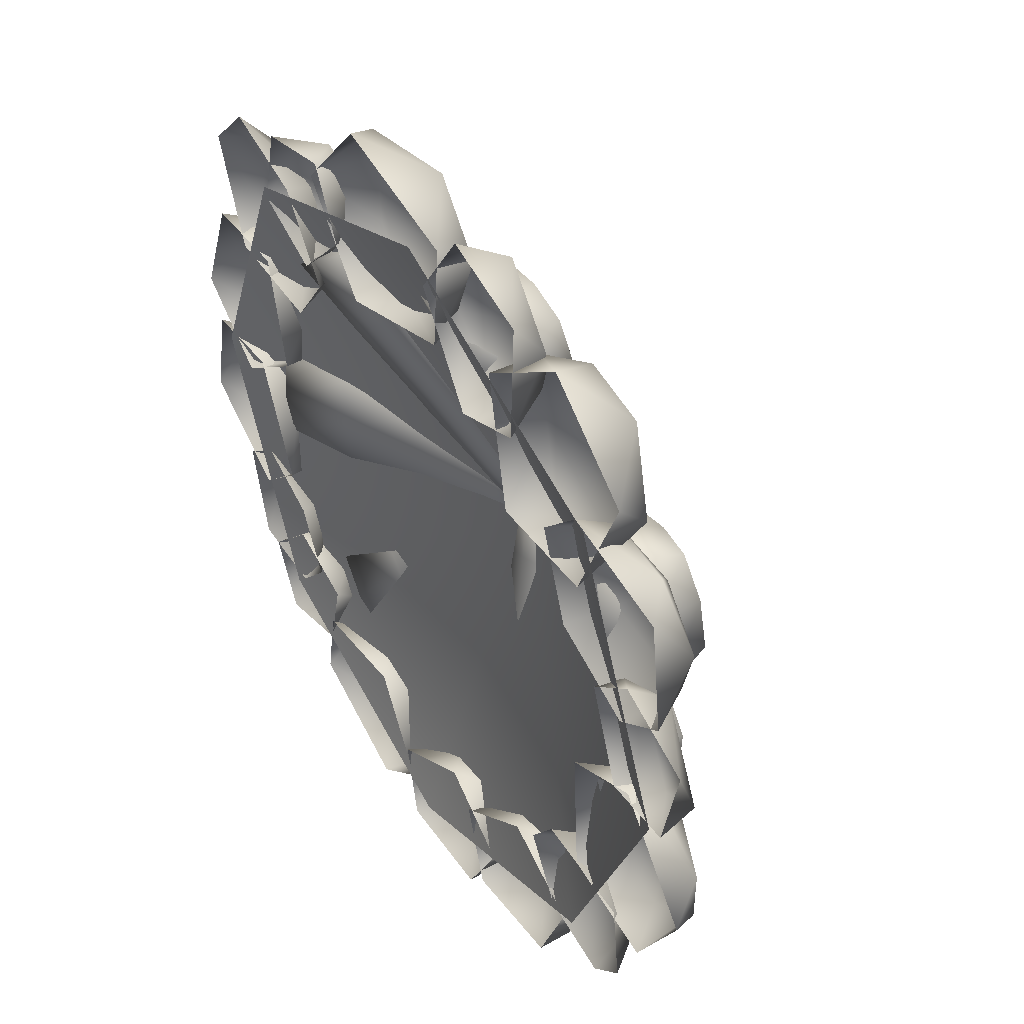
<metadata>
{"format":"obj","ext":"obj","renderer":"f3d","projection":"perspective","resolution":1024,"background":"white","views":[{"elev":45.2,"azim":57.4,"up":"+Z"}]}
</metadata>
<code>
o Cube.012_Cube.011
v 0.01432 0.2677 -0.04338
v -0.02558 0.3151 -0.04286
v 0.008778 0.2677 0.04483
v -0.03074 0.3151 0.03932
v -0.3032 0.1459 -0.06964
v -0.311 0.2322 -0.06681
v -0.3095 0.1459 0.03113
v -0.3169 0.2322 0.02735
v -0.233 0.1761 0.03904
v -0.1416 0.2113 0.03726
v -0.06184 0.2411 0.04242
v -0.08414 0.3043 0.03787
v -0.1617 0.27 0.0329
v -0.259 0.2491 0.0341
v -0.05604 0.2411 -0.04983
v -0.1358 0.2113 -0.0547
v -0.2263 0.1761 -0.06791
v -0.2526 0.2491 -0.06625
v -0.1563 0.27 -0.05289
v -0.07874 0.3043 -0.04811
v -0.002541 0.2982 -0.0556
v -0.009482 0.2982 0.05484
v -0.3186 0.1911 0.04336
v -0.3107 0.1911 -0.08291
v -0.2391 0.2145 -0.08231
v -0.1456 0.2424 -0.06679
v -0.06714 0.2745 -0.06202
v -0.07438 0.2745 0.05313
v -0.1529 0.2424 0.04803
v -0.2475 0.2145 0.05173
v 0.03434 0.2702 0.002158
v -0.01293 0.3304 -0.000813
v -0.3088 0.1406 -0.0194
v -0.3172 0.236 -0.01994
v -0.259 0.2571 -0.01628
v -0.1619 0.2764 -0.01018
v -0.08446 0.3114 -0.005308
v -0.0579 0.2371 -0.003639
v -0.138 0.2076 -0.00867
v -0.2283 0.1717 -0.01435
v -0.3173 0.1884 -0.01994
v 0.01432 0.3057 0.0009
f 42 32 4 22
f 30 14 8 23
f 41 34 6 24
f 27 20 2 21
f 40 33 5 17
f 37 32 2 20
f 34 35 18 6
f 35 36 19 18
f 36 37 20 19
f 31 38 15 1
f 38 39 16 15
f 39 40 17 16
f 24 6 18 25
f 25 18 19 26
f 26 19 20 27
f 22 4 12 28
f 28 12 13 29
f 29 13 14 30
f 10 29 30 9
f 11 28 29 10
f 3 22 28 11
f 16 26 27 15
f 17 25 26 16
f 5 24 25 17
f 15 27 21 1
f 33 41 24 5
f 9 30 23 7
f 31 42 22 3
f 1 21 42 31
f 7 23 41 33
f 10 9 40 39
f 11 10 39 38
f 3 11 38 31
f 13 12 37 36
f 14 13 36 35
f 8 14 35 34
f 12 4 32 37
f 9 7 33 40
f 23 8 34 41
f 21 2 32 42
o Cube.011
v -0.02998 0.2844 0.0364
v 0.008615 0.3333 0.05079
v 0.008289 0.2844 -0.04642
v 0.04426 0.3333 -0.02636
v 0.2658 0.1587 0.1802
v 0.2743 0.2478 0.1804
v 0.3095 0.1587 0.08557
v 0.3152 0.2478 0.09197
v 0.2388 0.1898 0.0494
v 0.1502 0.2262 0.017
v 0.07535 0.257 -0.01774
v 0.09511 0.3222 -0.005039
v 0.1679 0.2868 0.0287
v 0.2619 0.2652 0.06385
v 0.03533 0.257 0.06888
v 0.1103 0.2262 0.1033
v 0.1924 0.1898 0.1498
v 0.2184 0.2652 0.1581
v 0.1307 0.2868 0.1092
v 0.05781 0.3222 0.07569
v -0.01831 0.3159 0.05445
v 0.0296 0.3159 -0.04924
v 0.3228 0.2053 0.07722
v 0.2681 0.2053 0.1958
v 0.1993 0.2295 0.1684
v 0.1152 0.2583 0.1186
v 0.04146 0.2914 0.08475
v 0.09141 0.2914 -0.02336
v 0.165 0.2583 0.01083
v 0.2575 0.2295 0.0426
v -0.03224 0.287 -0.0149
v 0.01214 0.3491 0.005608
v 0.2899 0.1532 0.1339
v 0.2978 0.2516 0.1376
v 0.2432 0.2734 0.1124
v 0.152 0.2934 0.07023
v 0.0793 0.3295 0.03664
v 0.05436 0.2528 0.02511
v 0.1295 0.2223 0.05984
v 0.2144 0.1853 0.09903
v 0.2979 0.2026 0.1376
v -0.01345 0.3236 -0.006213
f 84 74 46 64
f 72 56 50 65
f 83 76 48 66
f 69 62 44 63
f 82 75 47 59
f 79 74 44 62
f 76 77 60 48
f 77 78 61 60
f 78 79 62 61
f 73 80 57 43
f 80 81 58 57
f 81 82 59 58
f 66 48 60 67
f 67 60 61 68
f 68 61 62 69
f 64 46 54 70
f 70 54 55 71
f 71 55 56 72
f 52 71 72 51
f 53 70 71 52
f 45 64 70 53
f 58 68 69 57
f 59 67 68 58
f 47 66 67 59
f 57 69 63 43
f 75 83 66 47
f 51 72 65 49
f 73 84 64 45
f 43 63 84 73
f 49 65 83 75
f 52 51 82 81
f 53 52 81 80
f 45 53 80 73
f 55 54 79 78
f 56 55 78 77
f 50 56 77 76
f 54 46 74 79
f 51 49 75 82
f 65 50 76 83
f 63 44 74 84
o Cube.010_Cube.011
v -0.04643 0.2774 -0.008253
v -0.04003 0.3263 0.03243
v 0.04452 0.2774 -0.01556
v 0.04469 0.3263 0.02563
v -0.02657 0.1517 0.32
v -0.02253 0.2407 0.3275
v 0.07732 0.1517 0.3116
v 0.07455 0.2407 0.3197
v 0.07415 0.1828 0.2323
v 0.05889 0.2192 0.1392
v 0.05244 0.25 0.05695
v 0.05107 0.3152 0.0804
v 0.05739 0.2798 0.1604
v 0.07291 0.2582 0.2595
v -0.04267 0.25 0.06459
v -0.03591 0.2192 0.1468
v -0.03611 0.1828 0.2412
v -0.03053 0.2582 0.2679
v -0.03105 0.2798 0.1675
v -0.03757 0.3152 0.08752
v -0.05643 0.3089 0.01077
v 0.05742 0.3089 0.001623
v 0.09115 0.1983 0.3192
v -0.03902 0.1983 0.3296
v -0.04894 0.2225 0.2564
v -0.04682 0.2513 0.1586
v -0.05349 0.2844 0.07772
v 0.06522 0.2844 0.06818
v 0.07155 0.2513 0.1491
v 0.08924 0.2225 0.2452
v -0.002845 0.28 -0.0354
v 0.001071 0.3421 0.01333
v 0.02558 0.1462 0.3183
v 0.02628 0.2446 0.327
v 0.02146 0.2664 0.267
v 0.01341 0.2864 0.1669
v 0.006997 0.3224 0.08708
v 0.004796 0.2458 0.05969
v 0.01143 0.2153 0.1422
v 0.01891 0.1783 0.2354
v 0.02629 0.1956 0.3272
v -0.001187 0.3166 -0.01477
f 126 116 88 106
f 114 98 92 107
f 125 118 90 108
f 111 104 86 105
f 124 117 89 101
f 121 116 86 104
f 118 119 102 90
f 119 120 103 102
f 120 121 104 103
f 115 122 99 85
f 122 123 100 99
f 123 124 101 100
f 108 90 102 109
f 109 102 103 110
f 110 103 104 111
f 106 88 96 112
f 112 96 97 113
f 113 97 98 114
f 94 113 114 93
f 95 112 113 94
f 87 106 112 95
f 100 110 111 99
f 101 109 110 100
f 89 108 109 101
f 99 111 105 85
f 117 125 108 89
f 93 114 107 91
f 115 126 106 87
f 85 105 126 115
f 91 107 125 117
f 94 93 124 123
f 95 94 123 122
f 87 95 122 115
f 97 96 121 120
f 98 97 120 119
f 92 98 119 118
f 96 88 116 121
f 93 91 117 124
f 107 92 118 125
f 105 86 116 126
o Cube.009_Cube.011
v -0.02781 0.2637 -0.03808
v -0.05134 0.3126 -0.004275
v 0.04291 0.2637 0.01956
v 0.01454 0.3126 0.04942
v -0.2406 0.138 0.2127
v -0.2429 0.2271 0.2209
v -0.1598 0.138 0.2785
v -0.1674 0.2271 0.2824
v -0.1072 0.1691 0.219
v -0.05378 0.2055 0.1412
v -0.001538 0.2363 0.07739
v -0.01875 0.3015 0.09338
v -0.06952 0.2661 0.1555
v -0.1269 0.2445 0.2378
v -0.0755 0.2363 0.01711
v -0.1275 0.2055 0.08116
v -0.1929 0.1691 0.1491
v -0.2074 0.2445 0.1723
v -0.1383 0.2661 0.09944
v -0.08768 0.3015 0.03719
v -0.0482 0.2952 -0.03126
v 0.04034 0.2952 0.0409
v -0.155 0.1846 0.2935
v -0.2562 0.1846 0.211
v -0.2127 0.2088 0.1512
v -0.1435 0.2376 0.08213
v -0.09239 0.2707 0.0191
v -8.2e-05 0.2707 0.09435
v -0.0515 0.2376 0.1572
v -0.1052 0.2088 0.2388
v 0.02244 0.2663 -0.02753
v -0.008448 0.3284 0.01036
v -0.2018 0.1325 0.2475
v -0.2073 0.2309 0.2543
v -0.1693 0.2527 0.2077
v -0.1058 0.2727 0.1298
v -0.05519 0.3088 0.06771
v -0.03783 0.2321 0.04641
v -0.09015 0.2016 0.1106
v -0.1492 0.1646 0.183
v -0.2074 0.1819 0.2544
v 0.00936 0.3029 -0.01148
f 168 158 130 148
f 156 140 134 149
f 167 160 132 150
f 153 146 128 147
f 166 159 131 143
f 163 158 128 146
f 160 161 144 132
f 161 162 145 144
f 162 163 146 145
f 157 164 141 127
f 164 165 142 141
f 165 166 143 142
f 150 132 144 151
f 151 144 145 152
f 152 145 146 153
f 148 130 138 154
f 154 138 139 155
f 155 139 140 156
f 136 155 156 135
f 137 154 155 136
f 129 148 154 137
f 142 152 153 141
f 143 151 152 142
f 131 150 151 143
f 141 153 147 127
f 159 167 150 131
f 135 156 149 133
f 157 168 148 129
f 127 147 168 157
f 133 149 167 159
f 136 135 166 165
f 137 136 165 164
f 129 137 164 157
f 139 138 163 162
f 140 139 162 161
f 134 140 161 160
f 138 130 158 163
f 135 133 159 166
f 149 134 160 167
f 147 128 158 168
o Cube.008_Cube.011
v 0.01789 0.2708 -0.01521
v -0.00549 0.3149 -0.04414
v -0.04994 0.2708 0.03157
v -0.06868 0.3149 -0.000563
v -0.1459 0.1572 -0.263
v -0.1524 0.2377 -0.2671
v -0.2233 0.1572 -0.2095
v -0.2248 0.2377 -0.2171
v -0.185 0.1854 -0.1489
v -0.1311 0.2182 -0.08297
v -0.08888 0.246 -0.02156
v -0.0984 0.3049 -0.04052
v -0.1395 0.273 -0.1002
v -0.1964 0.2534 -0.1708
v -0.01794 0.246 -0.07049
v -0.06036 0.2182 -0.1317
v -0.1028 0.1854 -0.2056
v -0.1192 0.2534 -0.224
v -0.0735 0.273 -0.1457
v -0.03228 0.3049 -0.08612
v 0.01712 0.2992 -0.03461
v -0.0678 0.2992 0.02396
v -0.2376 0.1994 -0.2092
v -0.1405 0.1994 -0.2761
v -0.09964 0.2212 -0.2233
v -0.05715 0.2472 -0.1459
v -0.01541 0.2771 -0.08564
v -0.1039 0.2771 -0.02458
v -0.1454 0.2472 -0.08501
v -0.2027 0.2212 -0.1522
v -0.003939 0.2731 0.0257
v -0.02901 0.3292 -0.01064
v -0.1859 0.1523 -0.2381
v -0.1904 0.2412 -0.2446
v -0.1595 0.2609 -0.1999
v -0.108 0.2789 -0.1252
v -0.06694 0.3115 -0.06565
v -0.05285 0.2423 -0.04522
v -0.09531 0.2147 -0.1068
v -0.1432 0.1813 -0.1763
v -0.1904 0.1969 -0.2447
v -0.01456 0.3062 0.01031
f 210 200 172 190
f 198 182 176 191
f 209 202 174 192
f 195 188 170 189
f 208 201 173 185
f 205 200 170 188
f 202 203 186 174
f 203 204 187 186
f 204 205 188 187
f 199 206 183 169
f 206 207 184 183
f 207 208 185 184
f 192 174 186 193
f 193 186 187 194
f 194 187 188 195
f 190 172 180 196
f 196 180 181 197
f 197 181 182 198
f 178 197 198 177
f 179 196 197 178
f 171 190 196 179
f 184 194 195 183
f 185 193 194 184
f 173 192 193 185
f 183 195 189 169
f 201 209 192 173
f 177 198 191 175
f 199 210 190 171
f 169 189 210 199
f 175 191 209 201
f 178 177 208 207
f 179 178 207 206
f 171 179 206 199
f 181 180 205 204
f 182 181 204 203
f 176 182 203 202
f 180 172 200 205
f 177 175 201 208
f 191 176 202 209
f 189 170 200 210
o Cube.007_Cube.011
v 0.03378 0.2675 0.03982
v 0.04444 0.3183 0.002539
v -0.05164 0.2675 0.00775
v -0.03513 0.3183 -0.02733
v 0.1574 0.1579 -0.2711
v 0.1555 0.2472 -0.2756
v 0.05985 0.1579 -0.3077
v 0.06429 0.2472 -0.3098
v 0.02848 0.1851 -0.2332
v 0.0021 0.2169 -0.1409
v -0.02753 0.2436 -0.06241
v -0.01744 0.3099 -0.08006
v 0.01142 0.2785 -0.1567
v 0.03989 0.2617 -0.2539
v 0.0618 0.2436 -0.02887
v 0.09114 0.2169 -0.1075
v 0.132 0.1851 -0.1943
v 0.137 0.2617 -0.2174
v 0.09449 0.2785 -0.1255
v 0.06581 0.3099 -0.0488
v 0.05038 0.2998 0.02831
v -0.05656 0.2998 -0.01184
v 0.04973 0.2049 -0.3183
v 0.172 0.2049 -0.2724
v 0.1494 0.2255 -0.2008
v 0.1055 0.2495 -0.112
v 0.07658 0.2787 -0.03457
v -0.03491 0.2787 -0.07643
v -0.005689 0.2495 -0.1538
v 0.01964 0.2255 -0.2495
v -0.01725 0.2689 0.04594
v -0.001146 0.3333 0.003052
v 0.1096 0.1526 -0.292
v 0.111 0.2513 -0.2957
v 0.0895 0.2701 -0.2384
v 0.0539 0.2852 -0.1436
v 0.02516 0.3173 -0.06702
v 0.01682 0.2394 -0.04482
v 0.04641 0.213 -0.1236
v 0.07985 0.1805 -0.2127
v 0.1119 0.2023 -0.298
v -0.01061 0.3065 0.02825
f 252 242 214 232
f 240 224 218 233
f 251 244 216 234
f 237 230 212 231
f 250 243 215 227
f 247 242 212 230
f 244 245 228 216
f 245 246 229 228
f 246 247 230 229
f 241 248 225 211
f 248 249 226 225
f 249 250 227 226
f 234 216 228 235
f 235 228 229 236
f 236 229 230 237
f 232 214 222 238
f 238 222 223 239
f 239 223 224 240
f 220 239 240 219
f 221 238 239 220
f 213 232 238 221
f 226 236 237 225
f 227 235 236 226
f 215 234 235 227
f 225 237 231 211
f 243 251 234 215
f 219 240 233 217
f 241 252 232 213
f 211 231 252 241
f 217 233 251 243
f 220 219 250 249
f 221 220 249 248
f 213 221 248 241
f 223 222 247 246
f 224 223 246 245
f 218 224 245 244
f 222 214 242 247
f 219 217 243 250
f 233 218 244 251
f 231 212 242 252
o Cube.006_Cube.011
v 0.007305 0.2708 0.02232
v 0.04294 0.3149 0.01163
v -0.01031 0.2708 -0.05818
v 0.02653 0.3149 -0.06335
v 0.2986 0.1572 -0.03542
v 0.3049 0.2377 -0.03995
v 0.2785 0.1572 -0.1274
v 0.2861 0.2377 -0.1259
v 0.2079 0.1854 -0.1149
v 0.1264 0.2182 -0.08989
v 0.05361 0.246 -0.07409
v 0.07476 0.3049 -0.07572
v 0.1456 0.273 -0.09112
v 0.2324 0.2534 -0.1171
v 0.07203 0.246 0.01009
v 0.1448 0.2182 -0.005973
v 0.2293 0.1854 -0.01729
v 0.2525 0.2534 -0.02552
v 0.1627 0.273 -0.01284
v 0.09193 0.3049 0.002733
v 0.02555 0.2992 0.02895
v 0.003498 0.2992 -0.07182
v 0.2836 0.1994 -0.1407
v 0.3088 0.1994 -0.02545
v 0.2444 0.2212 -0.007654
v 0.1567 0.2472 0.002353
v 0.0851 0.2771 0.01817
v 0.06211 0.2771 -0.0869
v 0.1338 0.2472 -0.1024
v 0.2176 0.2212 -0.13
v -0.0223 0.2731 -0.01338
v 0.02083 0.3292 -0.02282
v 0.2908 0.1523 -0.08188
v 0.2985 0.2412 -0.08357
v 0.2454 0.2609 -0.07195
v 0.1568 0.2789 -0.05256
v 0.08611 0.3115 -0.0371
v 0.06187 0.2423 -0.03179
v 0.1349 0.2147 -0.04778
v 0.2174 0.1813 -0.06582
v 0.2986 0.1969 -0.08359
v -0.004033 0.3062 -0.01738
f 294 284 256 274
f 282 266 260 275
f 293 286 258 276
f 279 272 254 273
f 292 285 257 269
f 289 284 254 272
f 286 287 270 258
f 287 288 271 270
f 288 289 272 271
f 283 290 267 253
f 290 291 268 267
f 291 292 269 268
f 276 258 270 277
f 277 270 271 278
f 278 271 272 279
f 274 256 264 280
f 280 264 265 281
f 281 265 266 282
f 262 281 282 261
f 263 280 281 262
f 255 274 280 263
f 268 278 279 267
f 269 277 278 268
f 257 276 277 269
f 267 279 273 253
f 285 293 276 257
f 261 282 275 259
f 283 294 274 255
f 253 273 294 283
f 259 275 293 285
f 262 261 292 291
f 263 262 291 290
f 255 263 290 283
f 265 264 289 288
f 266 265 288 287
f 260 266 287 286
f 264 256 284 289
f 261 259 285 292
f 275 260 286 293
f 273 254 284 294
o Circle.001
v 0 0.1267 -0.4043
v -0.2858 0.1267 -0.2858
v -0.4043 0.1267 0
v -0.2858 0.1267 0.2858
v 0 0.1267 0.4043
v 0.2858 0.1267 0.2858
v 0.4043 0.1267 -0
v 0.2858 0.1267 -0.2858
v 0 0.2593 -0
v -0.1674 0.1612 0.2859
v -0.1764 0.1734 0.336
v -0.2114 0.1295 0.2345
v -0.1431 0.129 0.3086
v -0.1761 0.129 0.3834
v -0.2651 0.129 0.3599
v -0.287 0.129 0.2706
v -0.2062 0.1612 0.3739
v -0.271 0.1612 0.3295
v -0.2606 0.1612 0.2613
v -0.2344 0.1303 -0.2301
v -0.2818 0.1631 -0.1716
v -0.2963 0.1737 -0.2464
v -0.2648 0.1293 -0.1555
v -0.3382 0.1303 -0.1215
v -0.3845 0.1289 -0.16
v -0.363 0.1297 -0.2703
v -0.2744 0.1289 -0.2746
v -0.3718 0.1671 -0.1829
v -0.3021 0.1598 -0.1328
v -0.3156 0.1604 -0.02073
v -0.2862 0.1297 -0.1182
v -0.3366 0.1298 0.01271
v -0.4308 0.1294 0.005177
v -0.4548 0.1298 -0.1066
v -0.3495 0.1296 -0.1775
v -0.429 0.1603 -0.1325
v -0.3826 0.1712 0.002507
v -0.35 0.1902 -0.06754
v -0.4379 0.1698 -0.03157
v -0.3622 0.1799 -0.1436
v -0.2979 0.1614 0.03125
v -0.4412 0.1616 0.08628
v -0.4007 0.1297 0.1746
v -0.4495 0.1299 0.05125
v -0.3656 0.1297 -0.01789
v -0.2759 0.1298 0.05219
v -0.3003 0.1298 0.1793
v -0.3259 0.1614 0.1811
v -0.4057 0.1736 0.02034
v -0.3827 0.1928 0.09668
v -0.3463 0.1753 0.01087
v -0.2902 0.1739 0.1148
v -0.3746 0.1754 0.163
v -0.3686 0.1602 0.1949
v -0.1895 0.1312 0.2213
v -0.2598 0.1726 0.2853
v -0.3251 0.1901 0.2295
v -0.2425 0.13 0.3092
v -0.3394 0.1313 0.3368
v -0.39 0.1295 0.2816
v -0.352 0.1299 0.1638
v -0.2325 0.1294 0.1579
v -0.363 0.1731 0.2809
v -0.2943 0.1719 0.1638
v -0.2378 0.1729 0.1838
v -0.2423 0.1734 -0.2315
v -0.2708 0.129 -0.1991
v -0.3385 0.129 -0.2697
v -0.3067 0.1295 -0.3484
v -0.2159 0.129 -0.3196
v -0.1951 0.129 -0.2297
v -0.2927 0.1612 -0.224
v -0.3254 0.1612 -0.2941
v -0.246 0.1612 -0.3263
v -0.2036 0.1612 -0.2602
v -0.07436 0.1603 -0.3051
v -0.1665 0.1726 -0.4125
v -0.1113 0.1902 -0.3467
v -0.2289 0.1298 -0.3811
v -0.1031 0.1297 -0.4458
v -0.03827 0.1295 -0.3883
v -0.09684 0.1299 -0.2769
v -0.2126 0.1294 -0.2901
v -0.071 0.1694 -0.4147
v -0.1524 0.1718 -0.2867
v -0.221 0.1695 -0.3324
v 0.07716 0.1591 -0.3018
v 0.003176 0.1702 -0.3241
v 0.05641 0.1881 -0.3573
v 0.0521 0.1296 -0.2891
v -0.04974 0.1295 -0.354
v -0.03455 0.1296 -0.4494
v 0.08261 0.1296 -0.4475
v 0.1319 0.1295 -0.3515
v -0.04536 0.1685 -0.4021
v 0.02447 0.1704 -0.4458
v 0.1102 0.1684 -0.3999
v 0.205 0.1602 -0.2561
v 0.1316 0.1716 -0.2869
v 0.1899 0.1901 -0.3153
v 0.178 0.1297 -0.2461
v 0.08065 0.1296 -0.3225
v 0.1075 0.1297 -0.4203
v 0.2255 0.1297 -0.4058
v 0.2669 0.1296 -0.3004
v 0.2402 0.1601 -0.3791
v 0.09027 0.1699 -0.3726
v 0.1667 0.1717 -0.4098
v 0.2453 0.1736 -0.3285
v 0.2178 0.1313 0.2312
v 0.2758 0.1726 0.1561
v 0.326 0.1901 0.2259
v 0.2538 0.13 0.1365
v 0.3455 0.1312 0.09141
v 0.4049 0.1294 0.1388
v 0.3888 0.1299 0.2586
v 0.2692 0.1295 0.2861
v 0.3567 0.1602 0.2722
v 0.3787 0.1729 0.1426
v 0.394 0.172 0.2006
v 0.2717 0.173 0.2595
v 0.3193 0.1529 0.1138
v 0.3417 0.1728 0.04008
v 0.3064 0.1291 0.1026
v 0.3438 0.1292 -0.002007
v 0.419 0.1288 0.002325
v 0.4402 0.1297 0.1073
v 0.3577 0.129 0.1486
v 0.3806 0.162 0.00519
v 0.4251 0.1609 0.03123
v 0.3671 0.169 0.1214
v 0.2767 0.1638 -0.1455
v 0.3597 0.1973 -0.0695
v 0.2777 0.1299 -0.03628
v 0.2864 0.1301 -0.1859
v 0.3938 0.1297 -0.2099
v 0.4515 0.1301 -0.1033
v 0.3652 0.13 0.008502
v 0.4334 0.1638 -0.06656
v 0.3436 0.1633 -0.001997
v 0.3593 0.1742 -0.2
v 0.2851 0.1781 -0.0819
v 0.4186 0.176 -0.1528
v 0.207 0.1303 -0.2288
v 0.2616 0.1631 -0.2808
v 0.3348 0.1737 -0.2601
v 0.2474 0.1293 -0.2994
v 0.3238 0.1303 -0.3231
v 0.3649 0.1289 -0.2801
v 0.353 0.1297 -0.1914
v 0.2421 0.1289 -0.1793
v 0.2655 0.167 -0.1901
v 0.1544 0.1674 0.373
v 0.3219 0.1676 0.3073
v 0.2737 0.1302 0.2042
v 0.3319 0.1304 0.3482
v 0.2342 0.1302 0.4301
v 0.1285 0.1304 0.3487
v 0.1558 0.1304 0.1996
v 0.1859 0.1674 0.1972
v 0.2809 0.1816 0.3848
v 0.2532 0.2041 0.2956
v 0.2113 0.1836 0.3965
v 0.1446 0.182 0.2752
v 0.2432 0.1837 0.2179
v 0.175 0.1592 0.3938
v 0.08435 0.1882 0.3488
v 0.1657 0.1295 0.2995
v 0.17 0.1297 0.4294
v 0.07695 0.1294 0.4596
v 0.01899 0.1297 0.3713
v 0.08473 0.1296 0.2665
v 0.03169 0.1593 0.3377
v 0.1051 0.1588 0.2739
v 0.1071 0.1685 0.4482
v 0.1465 0.1785 0.3259
v 0.05147 0.1699 0.4117
v 0.04549 0.1673 0.3989
v -0.112 0.1305 0.2595
v 0.03535 0.1302 0.3123
v 0.04476 0.1304 0.4286
v -0.104 0.1304 0.4628
v -0.189 0.1302 0.3607
v -0.1291 0.1674 0.4378
v -0.07026 0.1676 0.2678
v 0.0223 0.1837 0.3428
v -0.05573 0.2041 0.336
v -0.03079 0.1821 0.4435
v -0.1549 0.1836 0.3819
v -0.1461 0.1816 0.312
f 299 303 298
f 297 303 296
f 302 303 301
f 300 303 299
f 298 303 297
f 296 303 295
f 295 303 302
f 301 303 300
f 304 313 305
f 304 306 313
f 313 312 305
f 312 311 305
f 310 312 313
f 309 311 312
f 308 305 311
f 307 304 305
f 306 310 313
f 310 309 312
f 309 308 311
f 308 307 305
f 307 306 304
f 315 314 316
f 316 320 322
f 322 315 316
f 322 318 315
f 317 314 315
f 321 316 314
f 321 320 316
f 319 318 322
f 317 315 318
f 320 319 322
f 324 323 332
f 332 323 334
f 334 333 332
f 334 330 333
f 333 331 332
f 331 324 332
f 325 323 324
f 329 334 323
f 329 330 334
f 328 333 330
f 327 331 333
f 326 324 331
f 325 329 323
f 329 328 330
f 328 327 333
f 327 326 331
f 326 325 324
f 336 347 344
f 347 346 344
f 347 342 346
f 346 345 344
f 346 335 345
f 345 343 344
f 343 336 344
f 337 347 336
f 337 342 347
f 341 346 342
f 340 335 346
f 339 345 335
f 339 343 345
f 338 336 343
f 337 341 342
f 341 340 346
f 340 339 335
f 339 338 343
f 338 337 336
f 348 357 351
f 350 359 351
f 350 349 359
f 359 358 351
f 358 348 351
f 357 350 351
f 357 353 350
f 352 349 350
f 356 359 349
f 356 358 359
f 355 348 358
f 354 357 348
f 354 353 357
f 352 350 353
f 356 355 358
f 355 354 348
f 369 368 360
f 368 367 360
f 368 363 367
f 367 366 360
f 361 360 366
f 365 369 360
f 364 368 369
f 362 366 367
f 361 365 360
f 365 364 369
f 364 363 368
f 363 362 367
f 362 361 366
f 370 378 372
f 371 380 372
f 380 379 372
f 379 370 372
f 378 371 372
f 373 380 371
f 377 379 380
f 376 370 379
f 375 378 370
f 374 371 378
f 373 377 380
f 377 376 379
f 376 375 370
f 375 374 378
f 374 373 371
f 381 391 383
f 382 381 383
f 391 390 383
f 390 389 383
f 389 382 383
f 384 381 382
f 388 391 381
f 387 390 391
f 386 389 390
f 385 382 389
f 384 388 381
f 388 387 391
f 387 386 390
f 386 385 389
f 385 384 382
f 392 403 394
f 393 392 394
f 403 402 394
f 403 400 402
f 402 401 394
f 401 393 394
f 395 392 393
f 399 403 392
f 399 400 403
f 398 402 400
f 397 401 402
f 396 393 401
f 395 399 392
f 399 398 400
f 398 397 402
f 397 396 401
f 396 395 393
f 405 415 406
f 405 404 415
f 415 412 406
f 406 412 414
f 414 413 406
f 413 405 406
f 413 408 405
f 407 404 405
f 411 415 404
f 411 412 415
f 410 414 412
f 409 413 414
f 409 408 413
f 407 405 408
f 411 410 412
f 410 409 414
f 417 416 425
f 425 424 417
f 425 421 424
f 424 423 417
f 418 416 417
f 422 425 416
f 422 421 425
f 420 423 424
f 419 417 423
f 418 422 416
f 421 420 424
f 420 419 423
f 419 418 417
f 436 434 427
f 434 433 427
f 427 433 437
f 437 435 427
f 435 436 427
f 435 426 436
f 428 436 426
f 428 434 436
f 432 433 434
f 431 437 433
f 430 435 437
f 429 426 435
f 428 432 434
f 432 431 433
f 431 430 437
f 430 429 435
f 429 428 426
f 439 446 440
f 439 438 446
f 446 444 440
f 440 442 439
f 441 438 439
f 445 446 438
f 443 440 444
f 443 442 440
f 441 439 442
f 445 444 446
f 448 459 456
f 459 458 456
f 459 454 458
f 458 457 456
f 458 447 457
f 457 455 456
f 455 448 456
f 449 459 448
f 449 454 459
f 453 458 454
f 452 447 458
f 451 457 447
f 451 455 457
f 450 448 455
f 449 453 454
f 453 452 458
f 452 451 447
f 451 450 455
f 450 449 448
f 470 468 461
f 468 467 461
f 461 467 471
f 471 469 461
f 469 470 461
f 469 460 470
f 462 470 460
f 462 468 470
f 466 467 468
f 465 471 467
f 464 469 471
f 463 460 469
f 462 466 468
f 466 465 467
f 465 464 471
f 464 463 469
f 463 462 460
f 481 479 484
f 484 483 481
f 483 482 481
f 483 478 482
f 482 480 481
f 482 472 480
f 480 479 481
f 473 484 479
f 477 483 484
f 477 478 483
f 476 482 478
f 475 472 482
f 474 480 472
f 474 479 480
f 473 477 484
f 477 476 478
f 476 475 482
f 475 474 472
f 474 473 479

</code>
